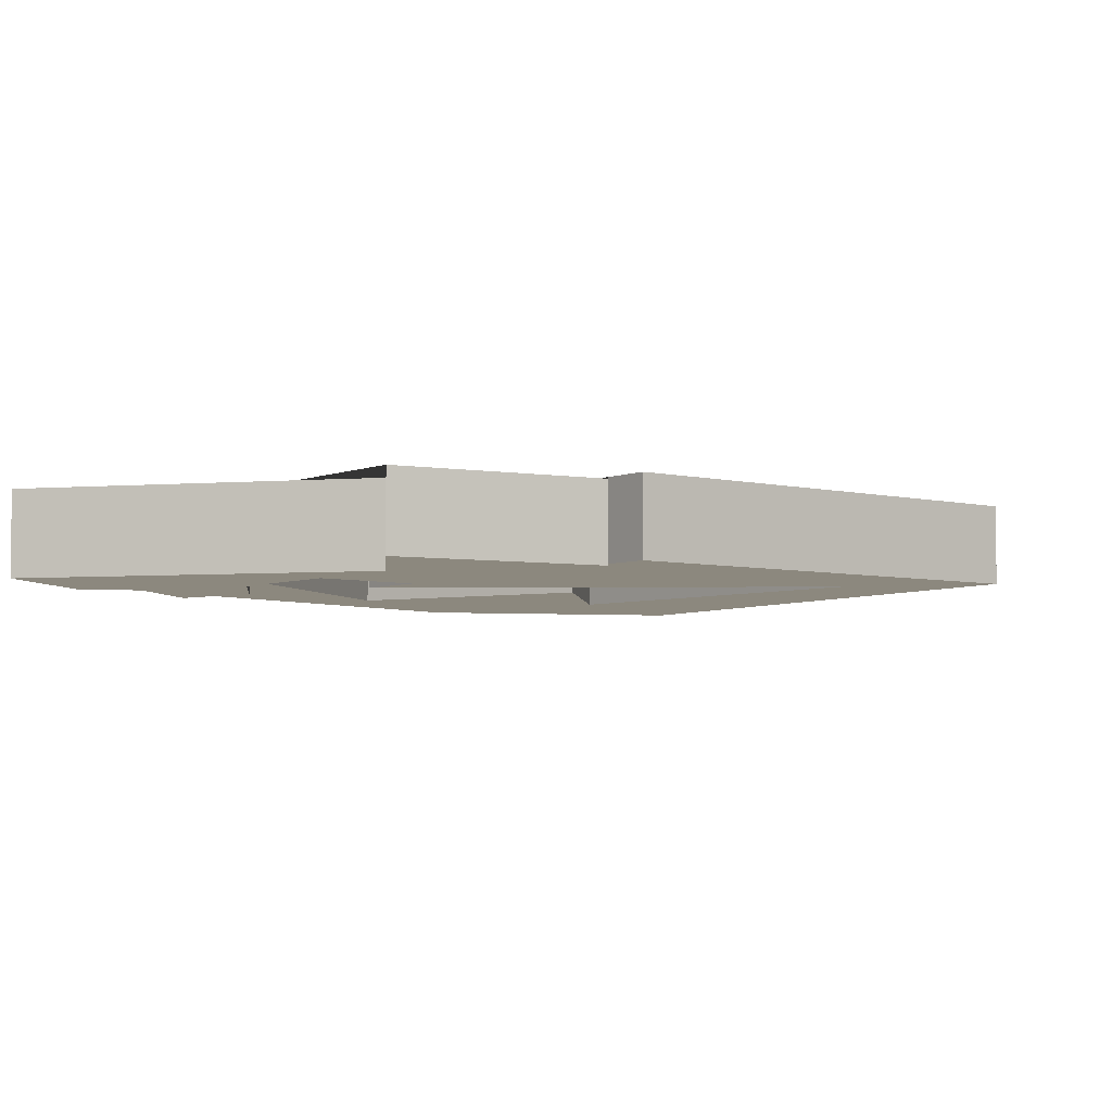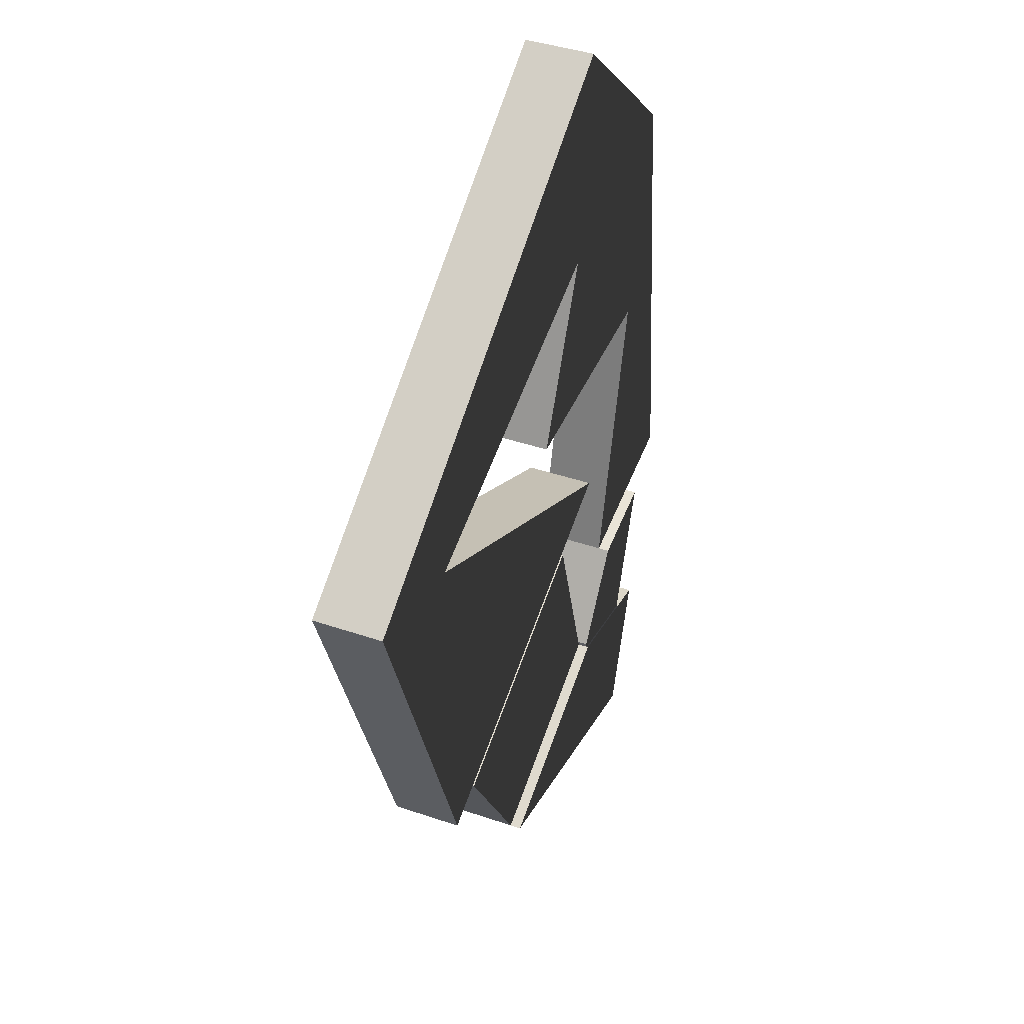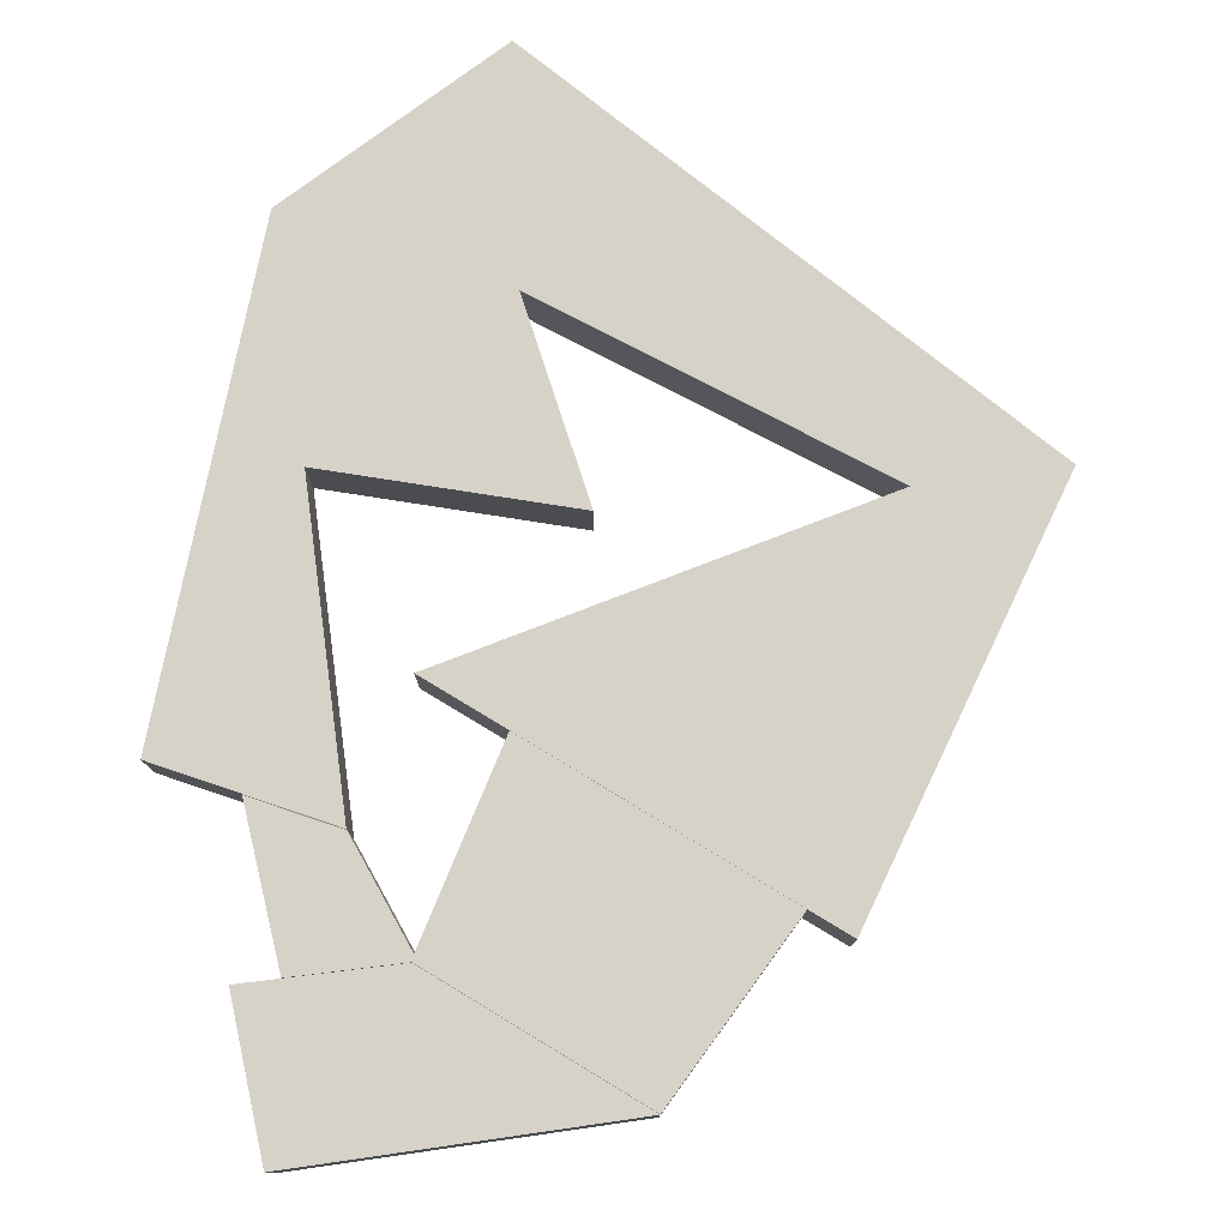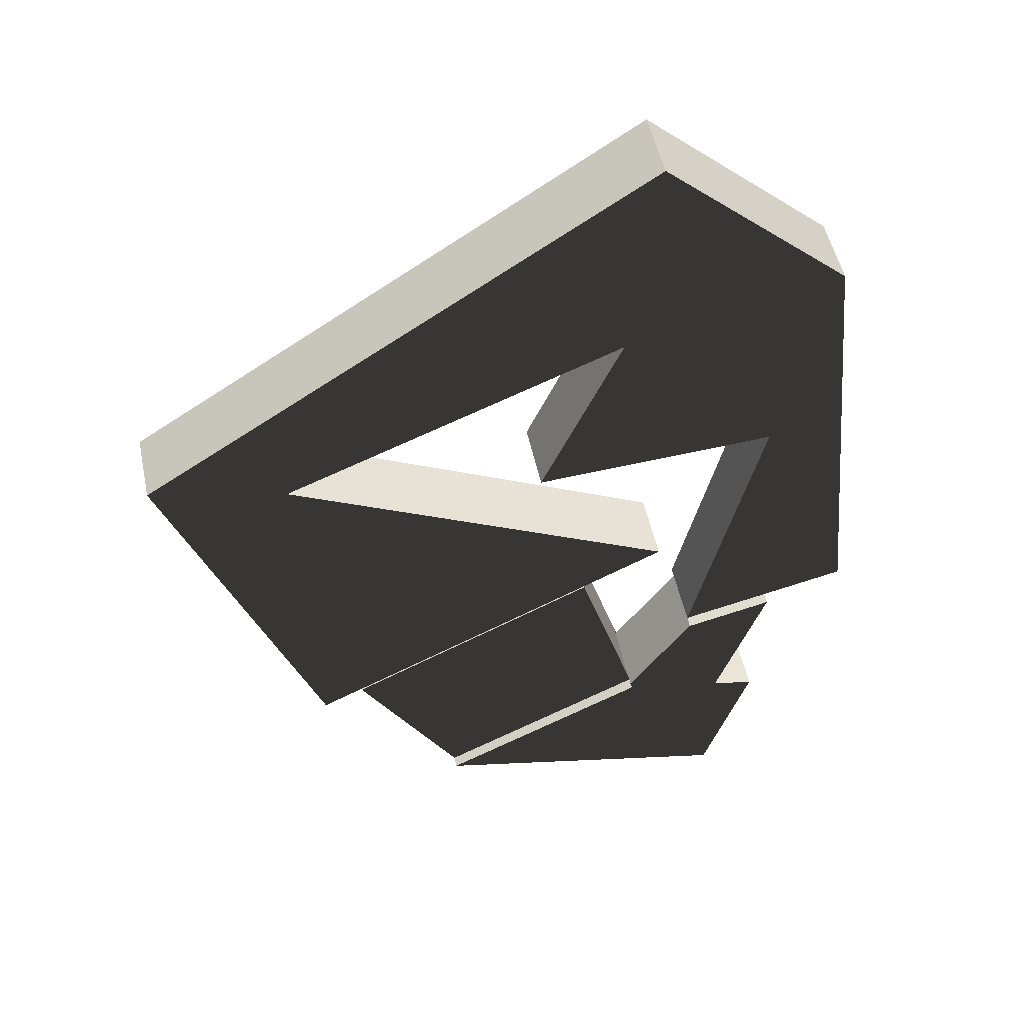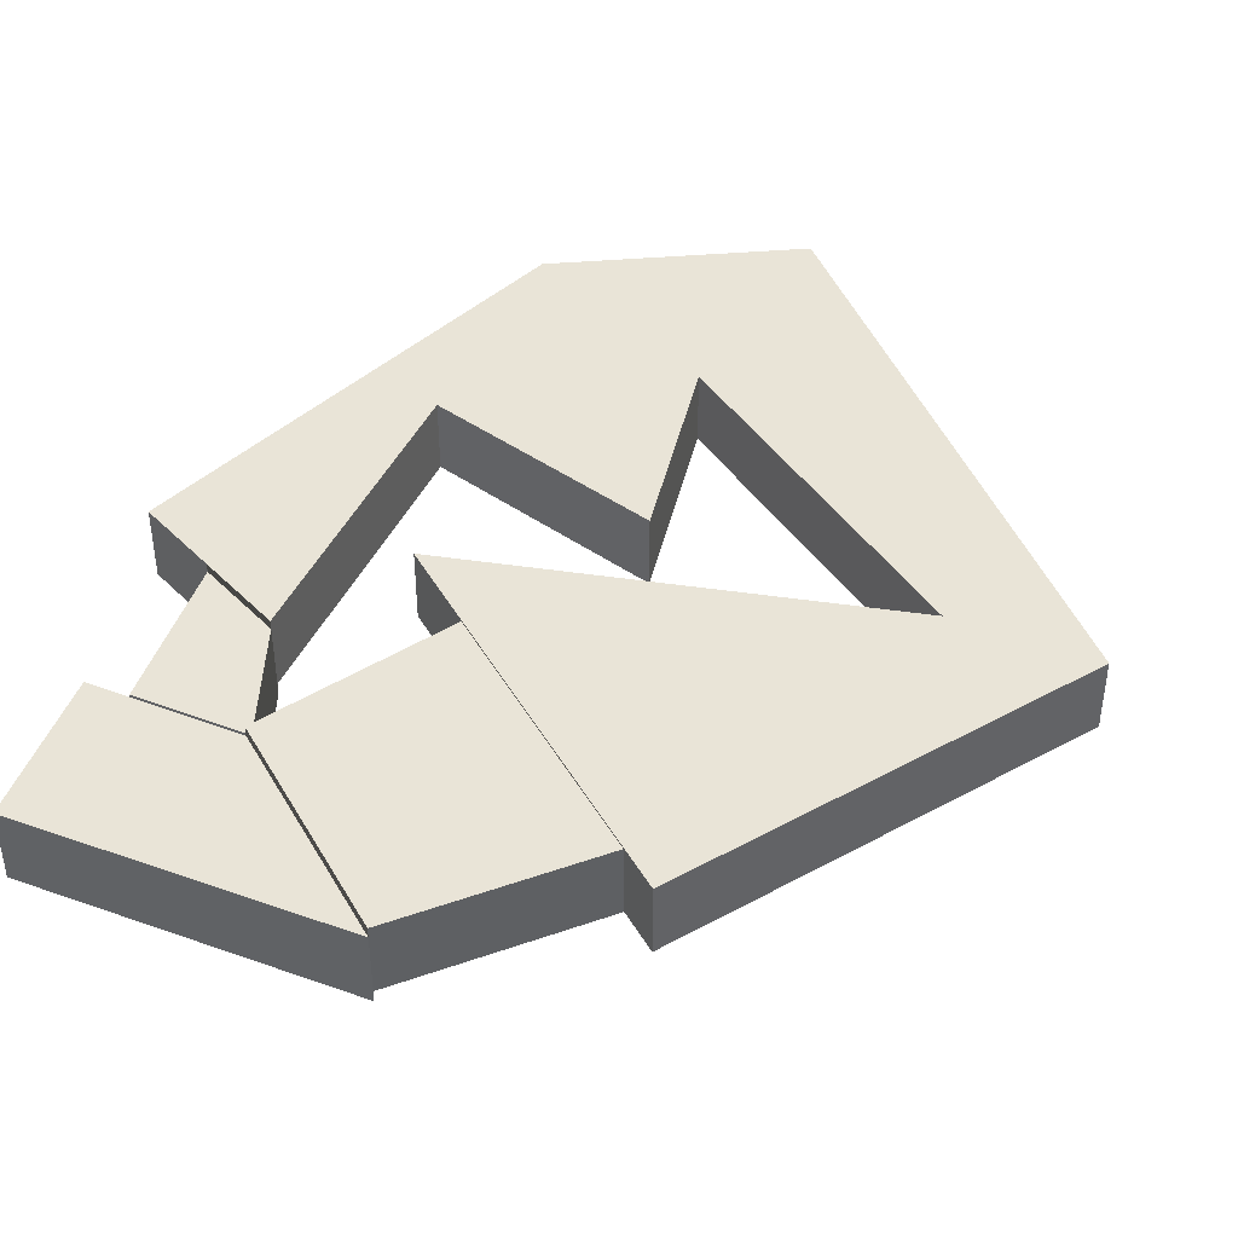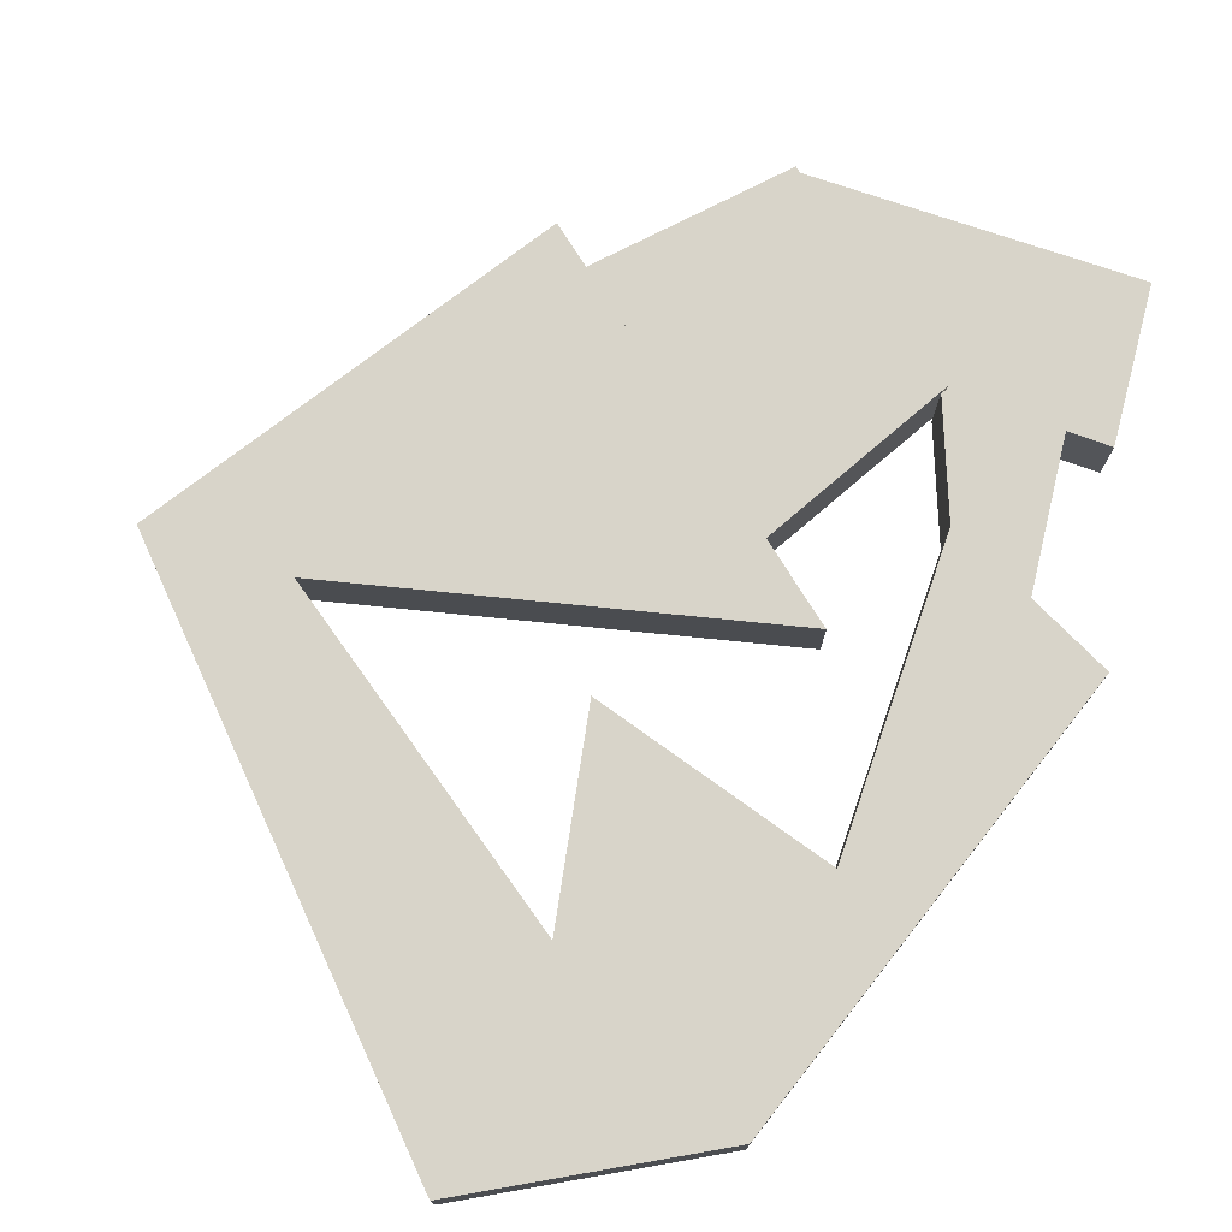
<metadata>
{"format":"obj","ext":"obj","renderer":"f3d","projection":"perspective","resolution":1024,"background":"white","views":[{"elev":-4.4,"azim":-151.0,"up":"+Y"},{"elev":41.1,"azim":-67.4,"up":"+Z"},{"elev":78.2,"azim":-174.5,"up":"+Y"},{"elev":50.9,"azim":-11.9,"up":"+Z"},{"elev":42.8,"azim":-143.4,"up":"+Y"},{"elev":75.7,"azim":32.3,"up":"+Y"}]}
</metadata>
<code>
v -23.4 -0.5 4.8
v -13 -0.5 -23.6
v -10.1 -0.5 -22.21
v -23.4 4.4 4.8
v -13 4.4 -23.6
v -10.1 4.4 -22.21
v 7.48 -0.5 -13.75
v 7.48 4.4 -13.75
v 13.2 -0.5 -11
v 13.2 4.4 -11
v -14 -0.5 2.6
v -14 4.4 2.6
v -21.23 -0.5 6.214
v -21.23 4.4 6.214
v 9.6 -0.5 12.2
v 9.6 4.4 12.2
v 22.7 -0.5 17.53
v 22.7 4.4 17.53
v 11.6 -0.5 27.6
v 11.6 4.4 27.6
v 20.8 -0.5 0.4
v 26.14 -0.5 0.7181
v 24.6 -0.5 15.8
v 20.8 4.4 0.4
v 26.14 4.4 0.7181
v 24.6 4.4 15.8
v 4 -0.5 -0.6
v 4 4.4 -0.6
v 18.77 -0.5 -8.322
v 26.68 -0.5 -4.517
v 18.77 4.4 -8.322
v 26.68 4.4 -4.517
v 22.15 -0.5 -18.77
v 28 -0.5 -17.4
v 22.15 4.4 -18.77
v 28 4.4 -17.4
v 16 -0.5 -20.2
v 16 4.4 -20.2
v -7.976 -0.6 -25.79
v 9.892 -0.6 -21.63
v 7.48 -0.6 -13.75
v -7.976 4.3 -25.79
v 9.892 4.3 -21.63
v 7.48 4.3 -13.75
v -10.1 -0.6 -22.21
v -10.1 4.3 -22.21
v -3 -0.6 -34.2
v 11.6 -0.6 -27.2
v 11.47 -0.6 -26.78
v -3 4.3 -34.2
v 11.6 4.3 -27.2
v 11.47 4.3 -26.78
v 22.15 -1.3 -18.77
v 16 -1.3 -20.2
v 11.47 -1.3 -26.78
v 22.15 3.8 -18.77
v 16 3.8 -20.2
v 11.47 3.8 -26.78
v 11.6 -1.3 -27.2
v 11.6 3.8 -27.2
v 20.76 -1.3 -22.81
v 20.76 3.8 -22.81
v 18.4 -1.4 -39.4
v 21.6 -1.4 -29.4
v 18.72 -1.4 -28.77
v 18.4 3.6 -39.4
v 21.6 3.6 -29.4
v 18.72 3.6 -28.77
v 11.6 -1.4 -27.2
v 11.6 3.6 -27.2
v -3 -1.4 -34.2
v -3 3.6 -34.2
v 18.72 -1.3 -28.77
v 18.72 3.8 -28.77
f 1 2 3
f 4 5 6
f 1 3 7
f 4 6 8
f 1 7 9
f 4 8 10
f 1 9 11
f 4 10 12
f 1 11 13
f 4 12 14
f 14 13 1
f 14 1 4
f 4 1 2
f 4 2 5
f 5 2 3
f 5 3 6
f 8 7 9
f 8 9 10
f 10 9 11
f 10 11 12
f 8 44 46
f 8 46 6
f 13 11 15
f 14 12 16
f 13 15 17
f 14 16 18
f 13 17 19
f 14 18 20
f 20 19 13
f 20 13 14
f 12 11 15
f 12 15 16
f 18 17 19
f 18 19 20
f 21 22 23
f 24 25 26
f 21 23 17
f 24 26 18
f 21 17 15
f 24 18 16
f 27 21 15
f 28 24 16
f 16 15 27
f 16 27 28
f 28 27 21
f 28 21 24
f 25 22 23
f 25 23 26
f 26 23 17
f 26 17 18
f 29 30 22
f 31 32 25
f 29 22 21
f 31 25 24
f 24 21 29
f 24 29 31
f 32 30 22
f 32 22 25
f 33 34 30
f 35 36 32
f 33 30 29
f 35 32 31
f 37 33 29
f 38 35 31
f 31 29 37
f 31 37 38
f 35 33 34
f 35 34 36
f 36 34 30
f 36 30 32
f 39 40 41
f 42 43 44
f 39 41 45
f 42 44 46
f 46 45 39
f 46 39 42
f 43 40 41
f 43 41 44
f 7 41 45
f 7 45 3
f 47 48 49
f 50 51 52
f 47 49 40
f 50 52 43
f 47 40 39
f 50 43 42
f 42 39 47
f 42 47 50
f 52 49 40
f 52 40 43
f 53 54 55
f 56 57 58
f 53 55 59
f 56 58 60
f 53 59 61
f 56 60 62
f 62 61 53
f 62 53 56
f 57 54 55
f 57 55 58
f 33 53 54
f 33 54 37
f 35 56 57
f 35 57 38
f 49 55 59
f 49 59 48
f 52 58 60
f 52 60 51
f 63 64 65
f 66 67 68
f 63 65 69
f 66 68 70
f 63 69 71
f 66 70 72
f 72 71 63
f 72 63 66
f 66 63 64
f 66 64 67
f 67 64 65
f 67 65 68
f 48 69 71
f 48 71 47
f 51 70 72
f 51 72 50
f 61 59 73
f 62 60 74
f 74 73 61
f 74 61 62
f 59 69 65
f 59 65 73
f 60 70 68
f 60 68 74

</code>
